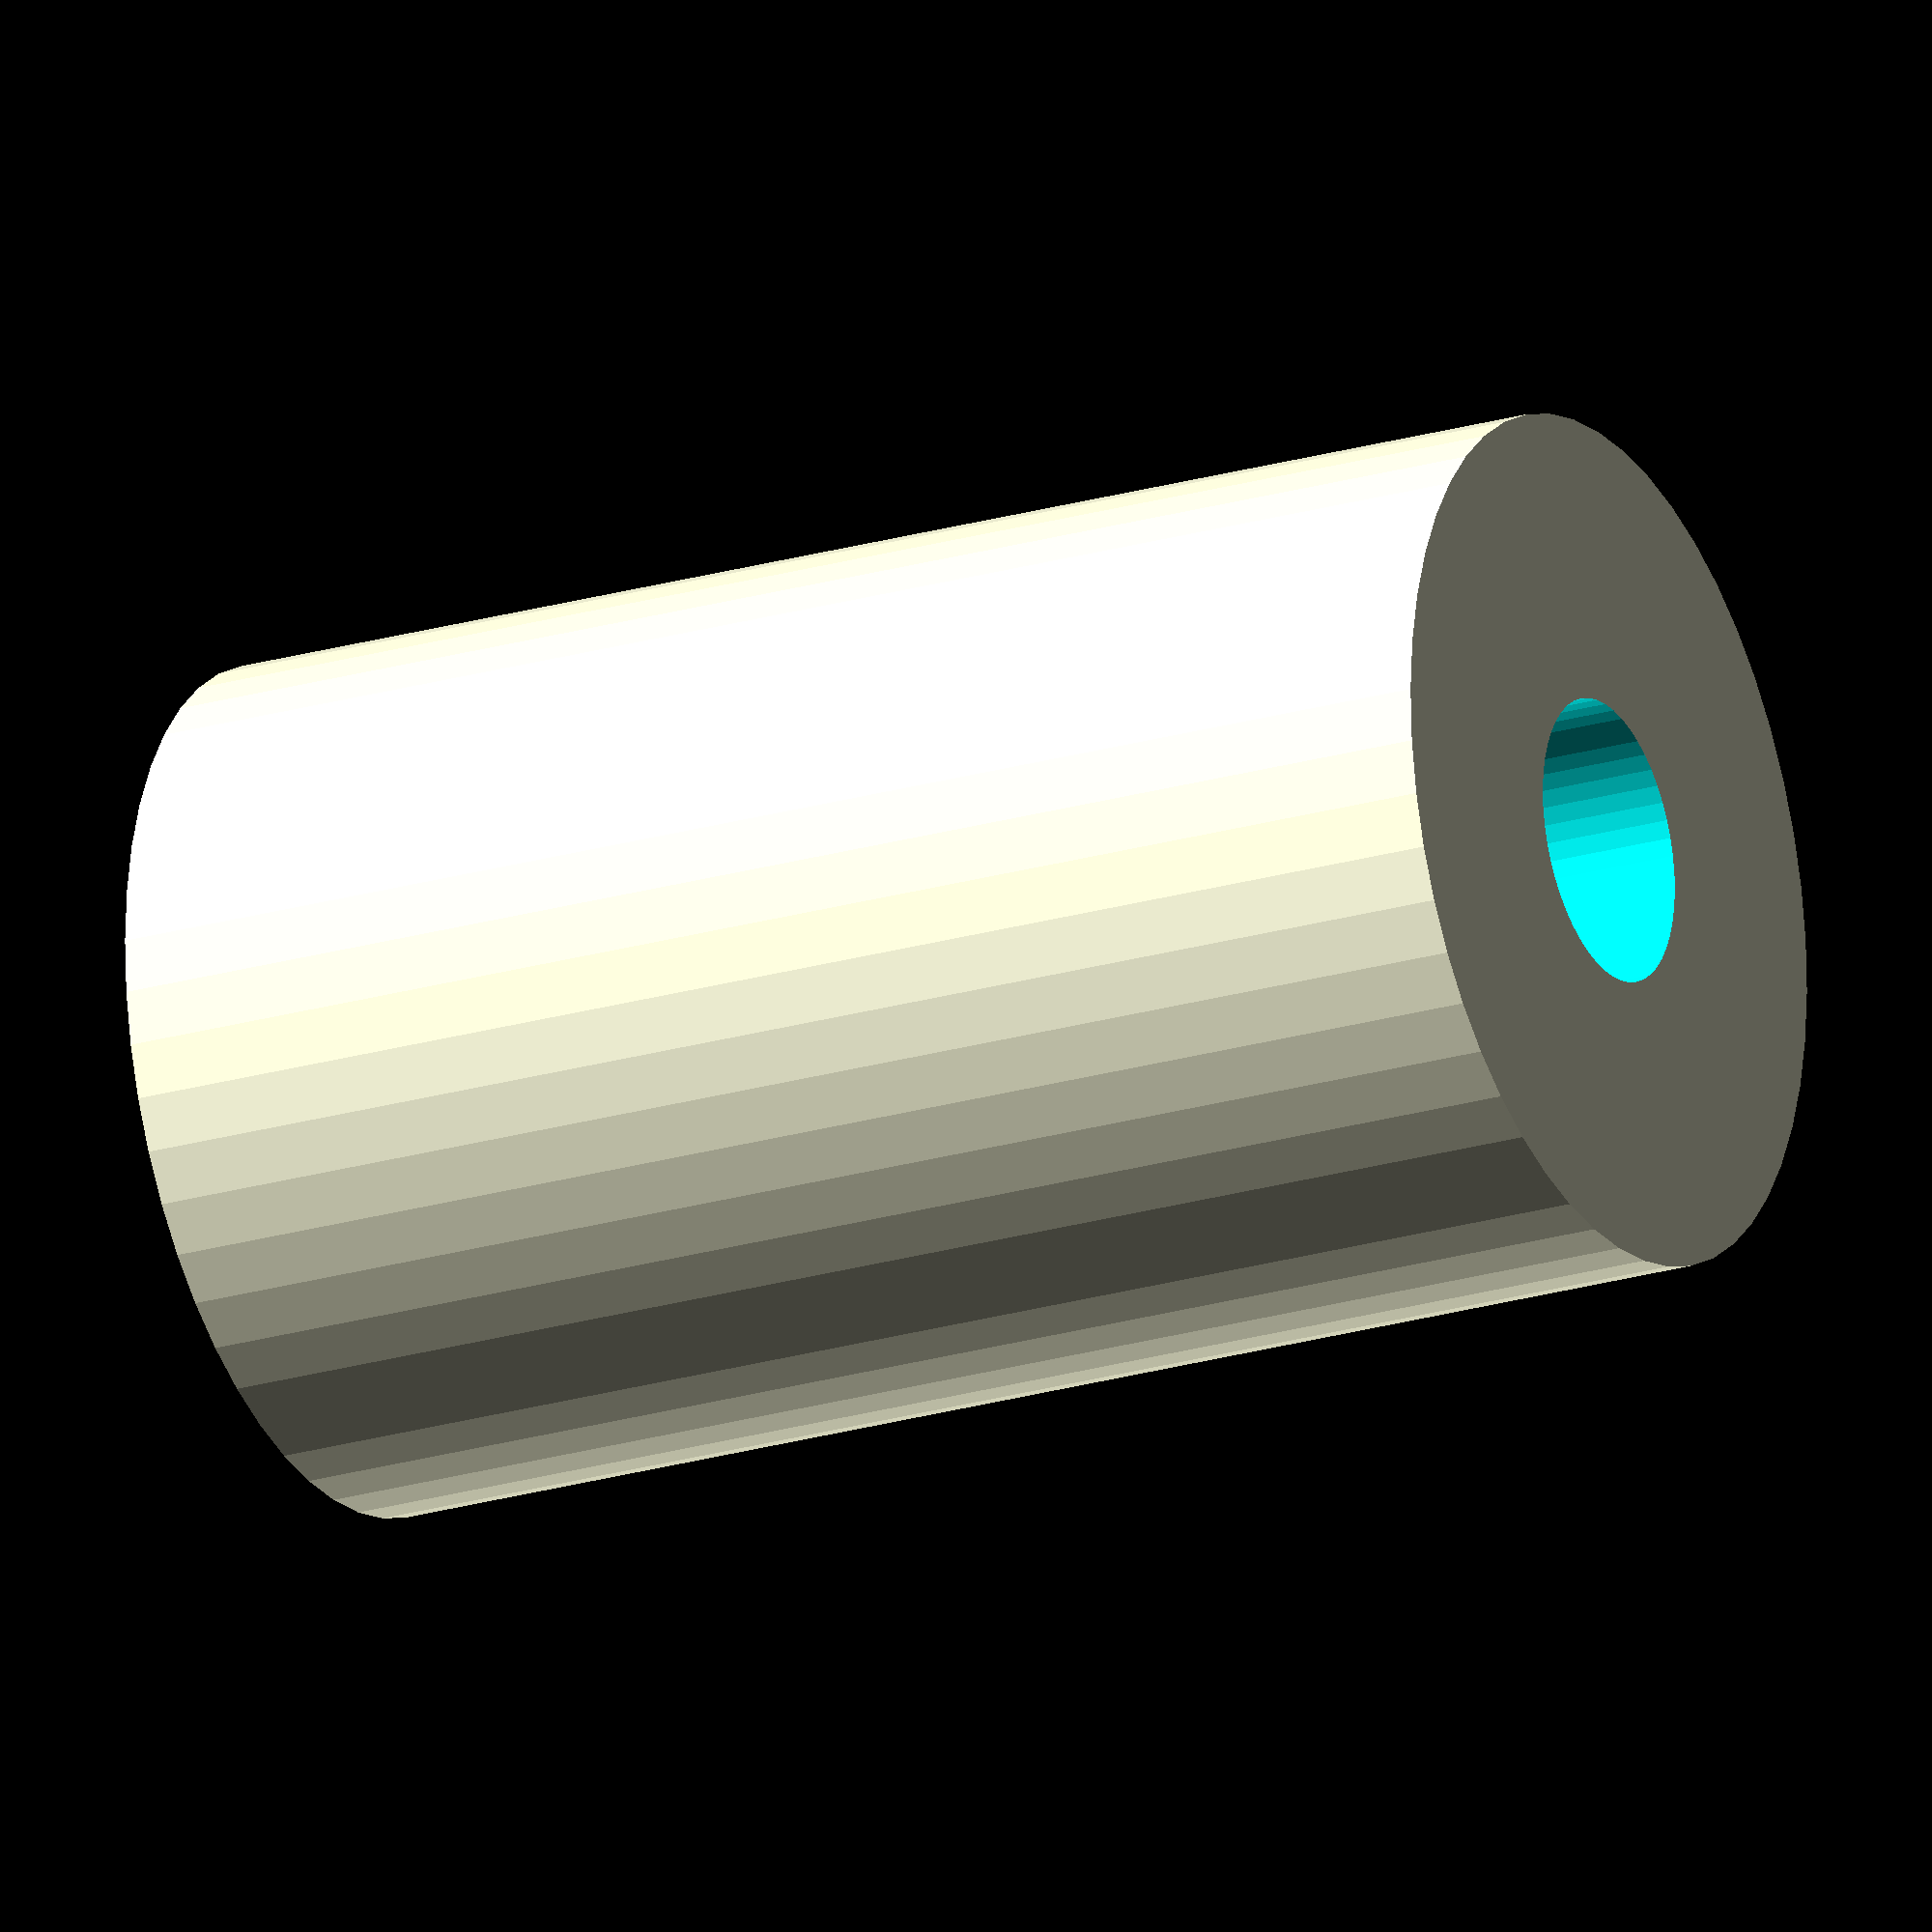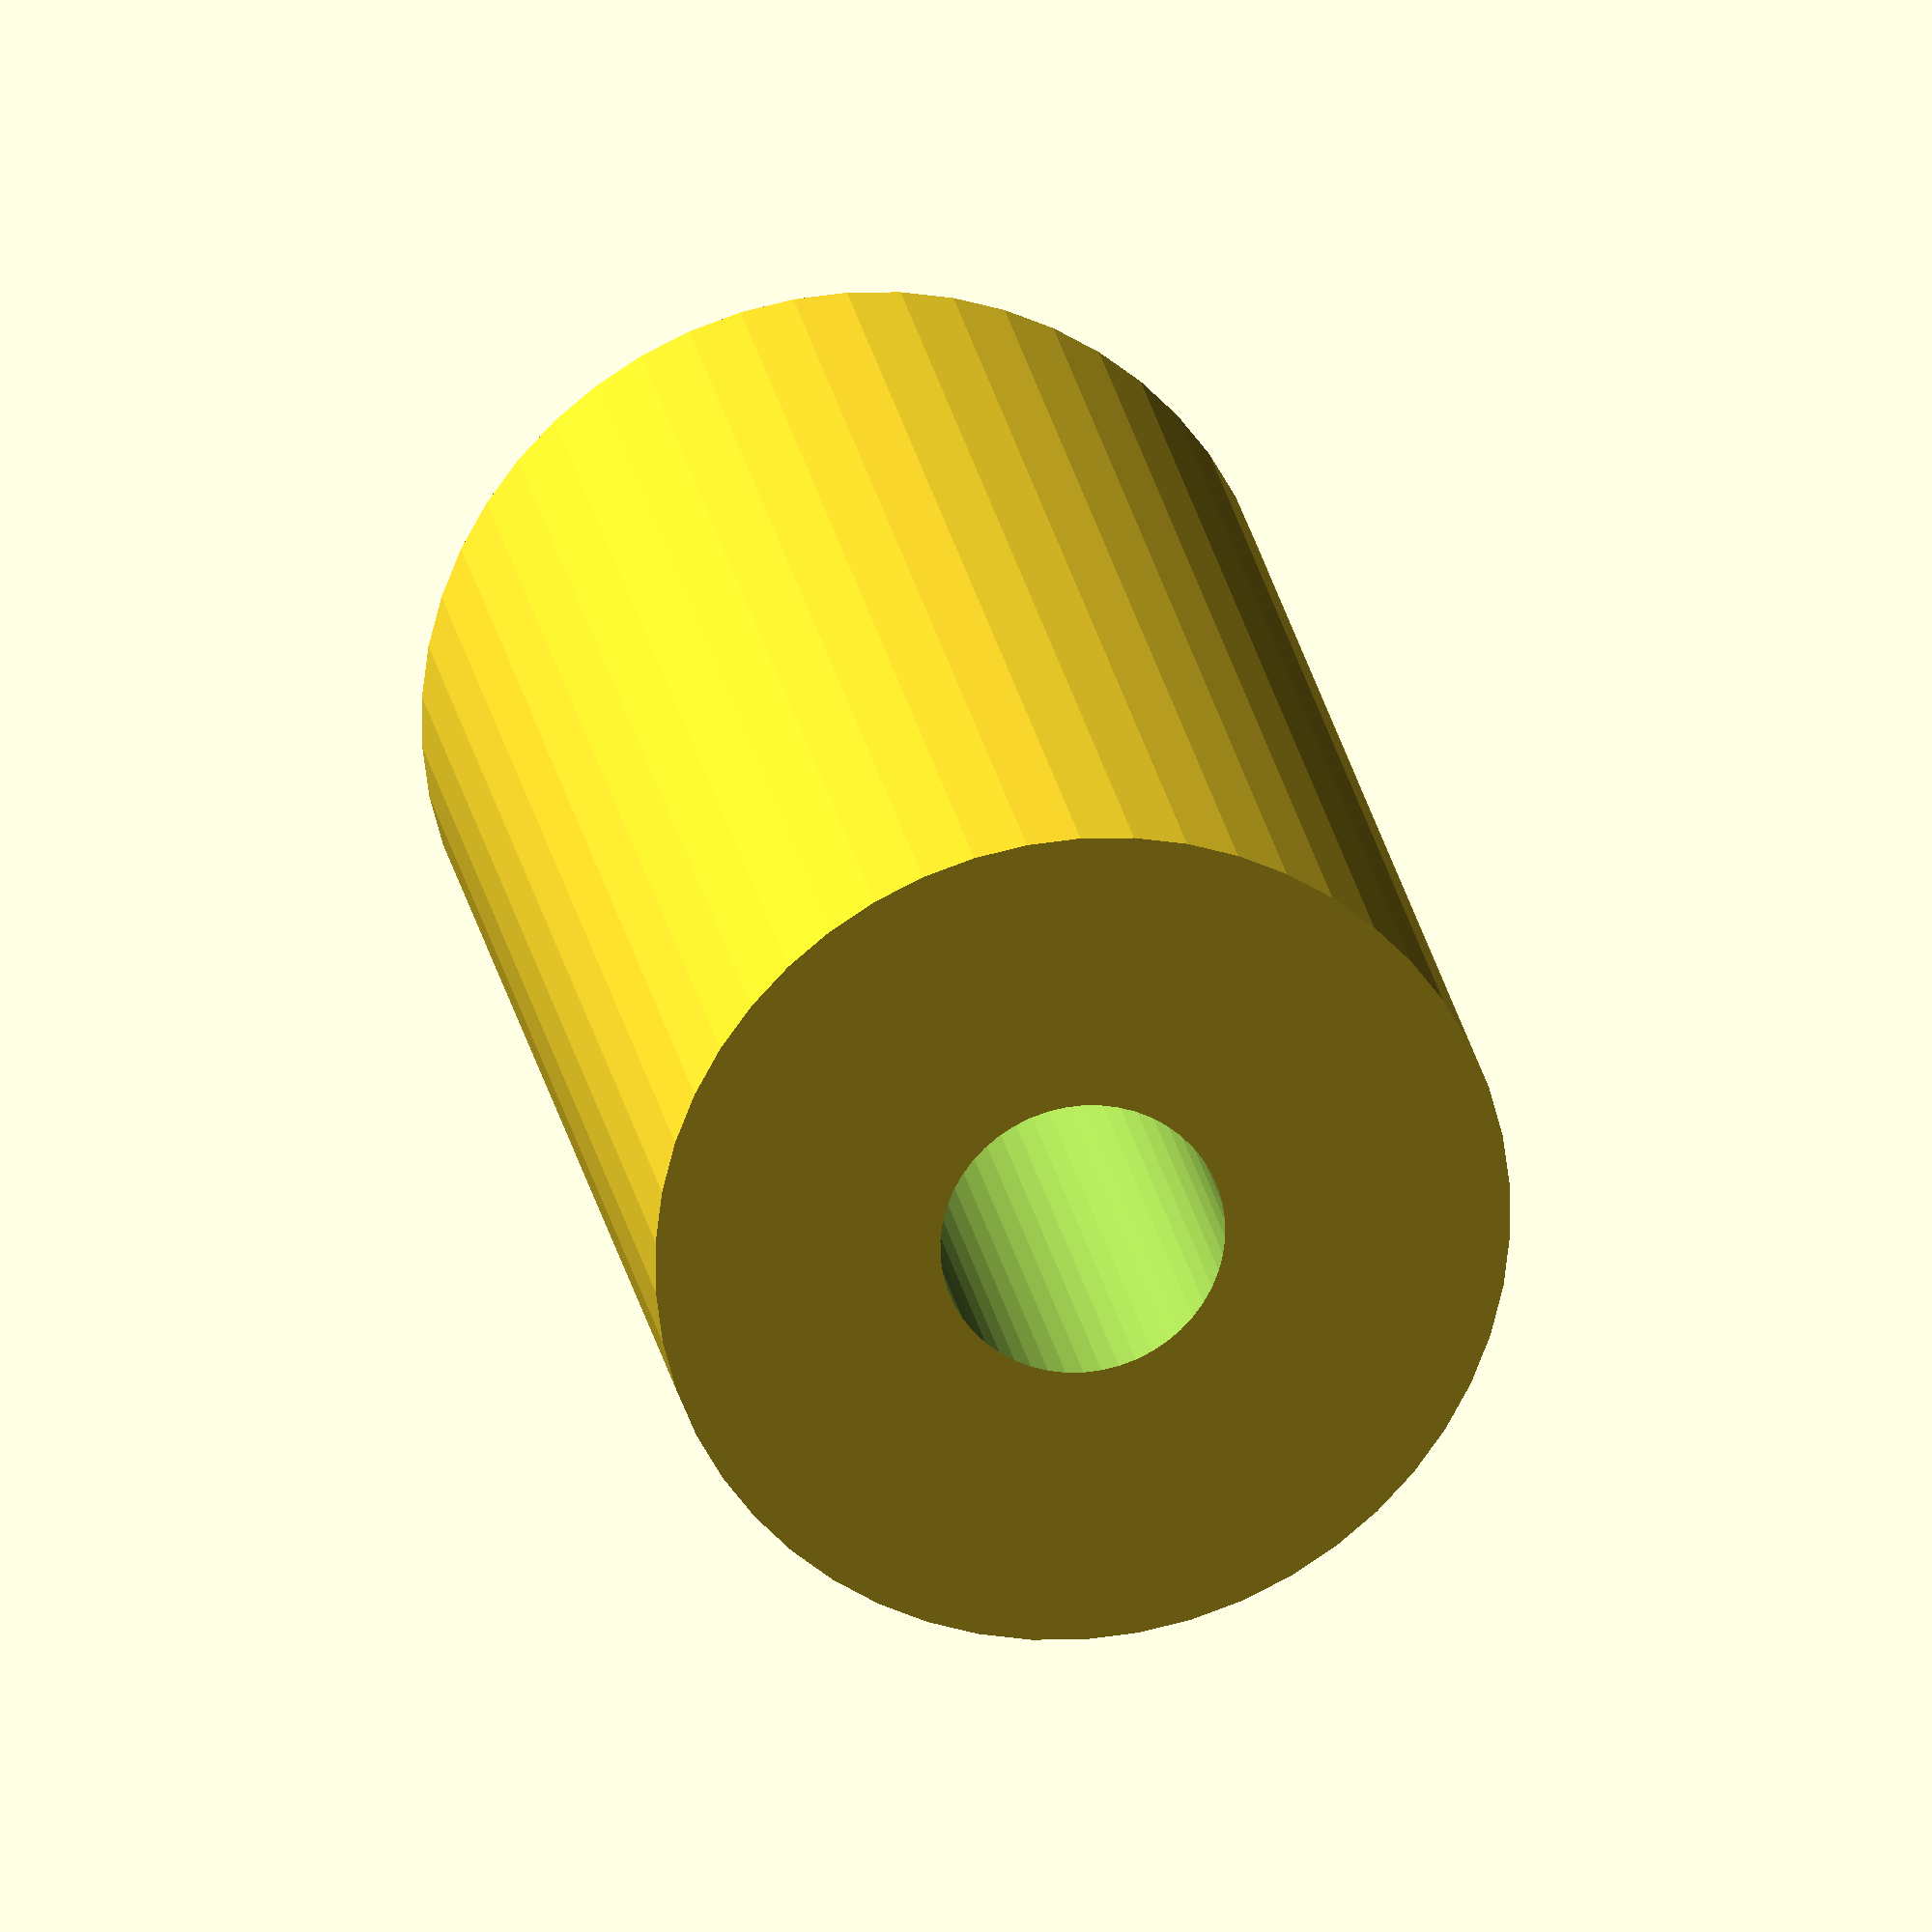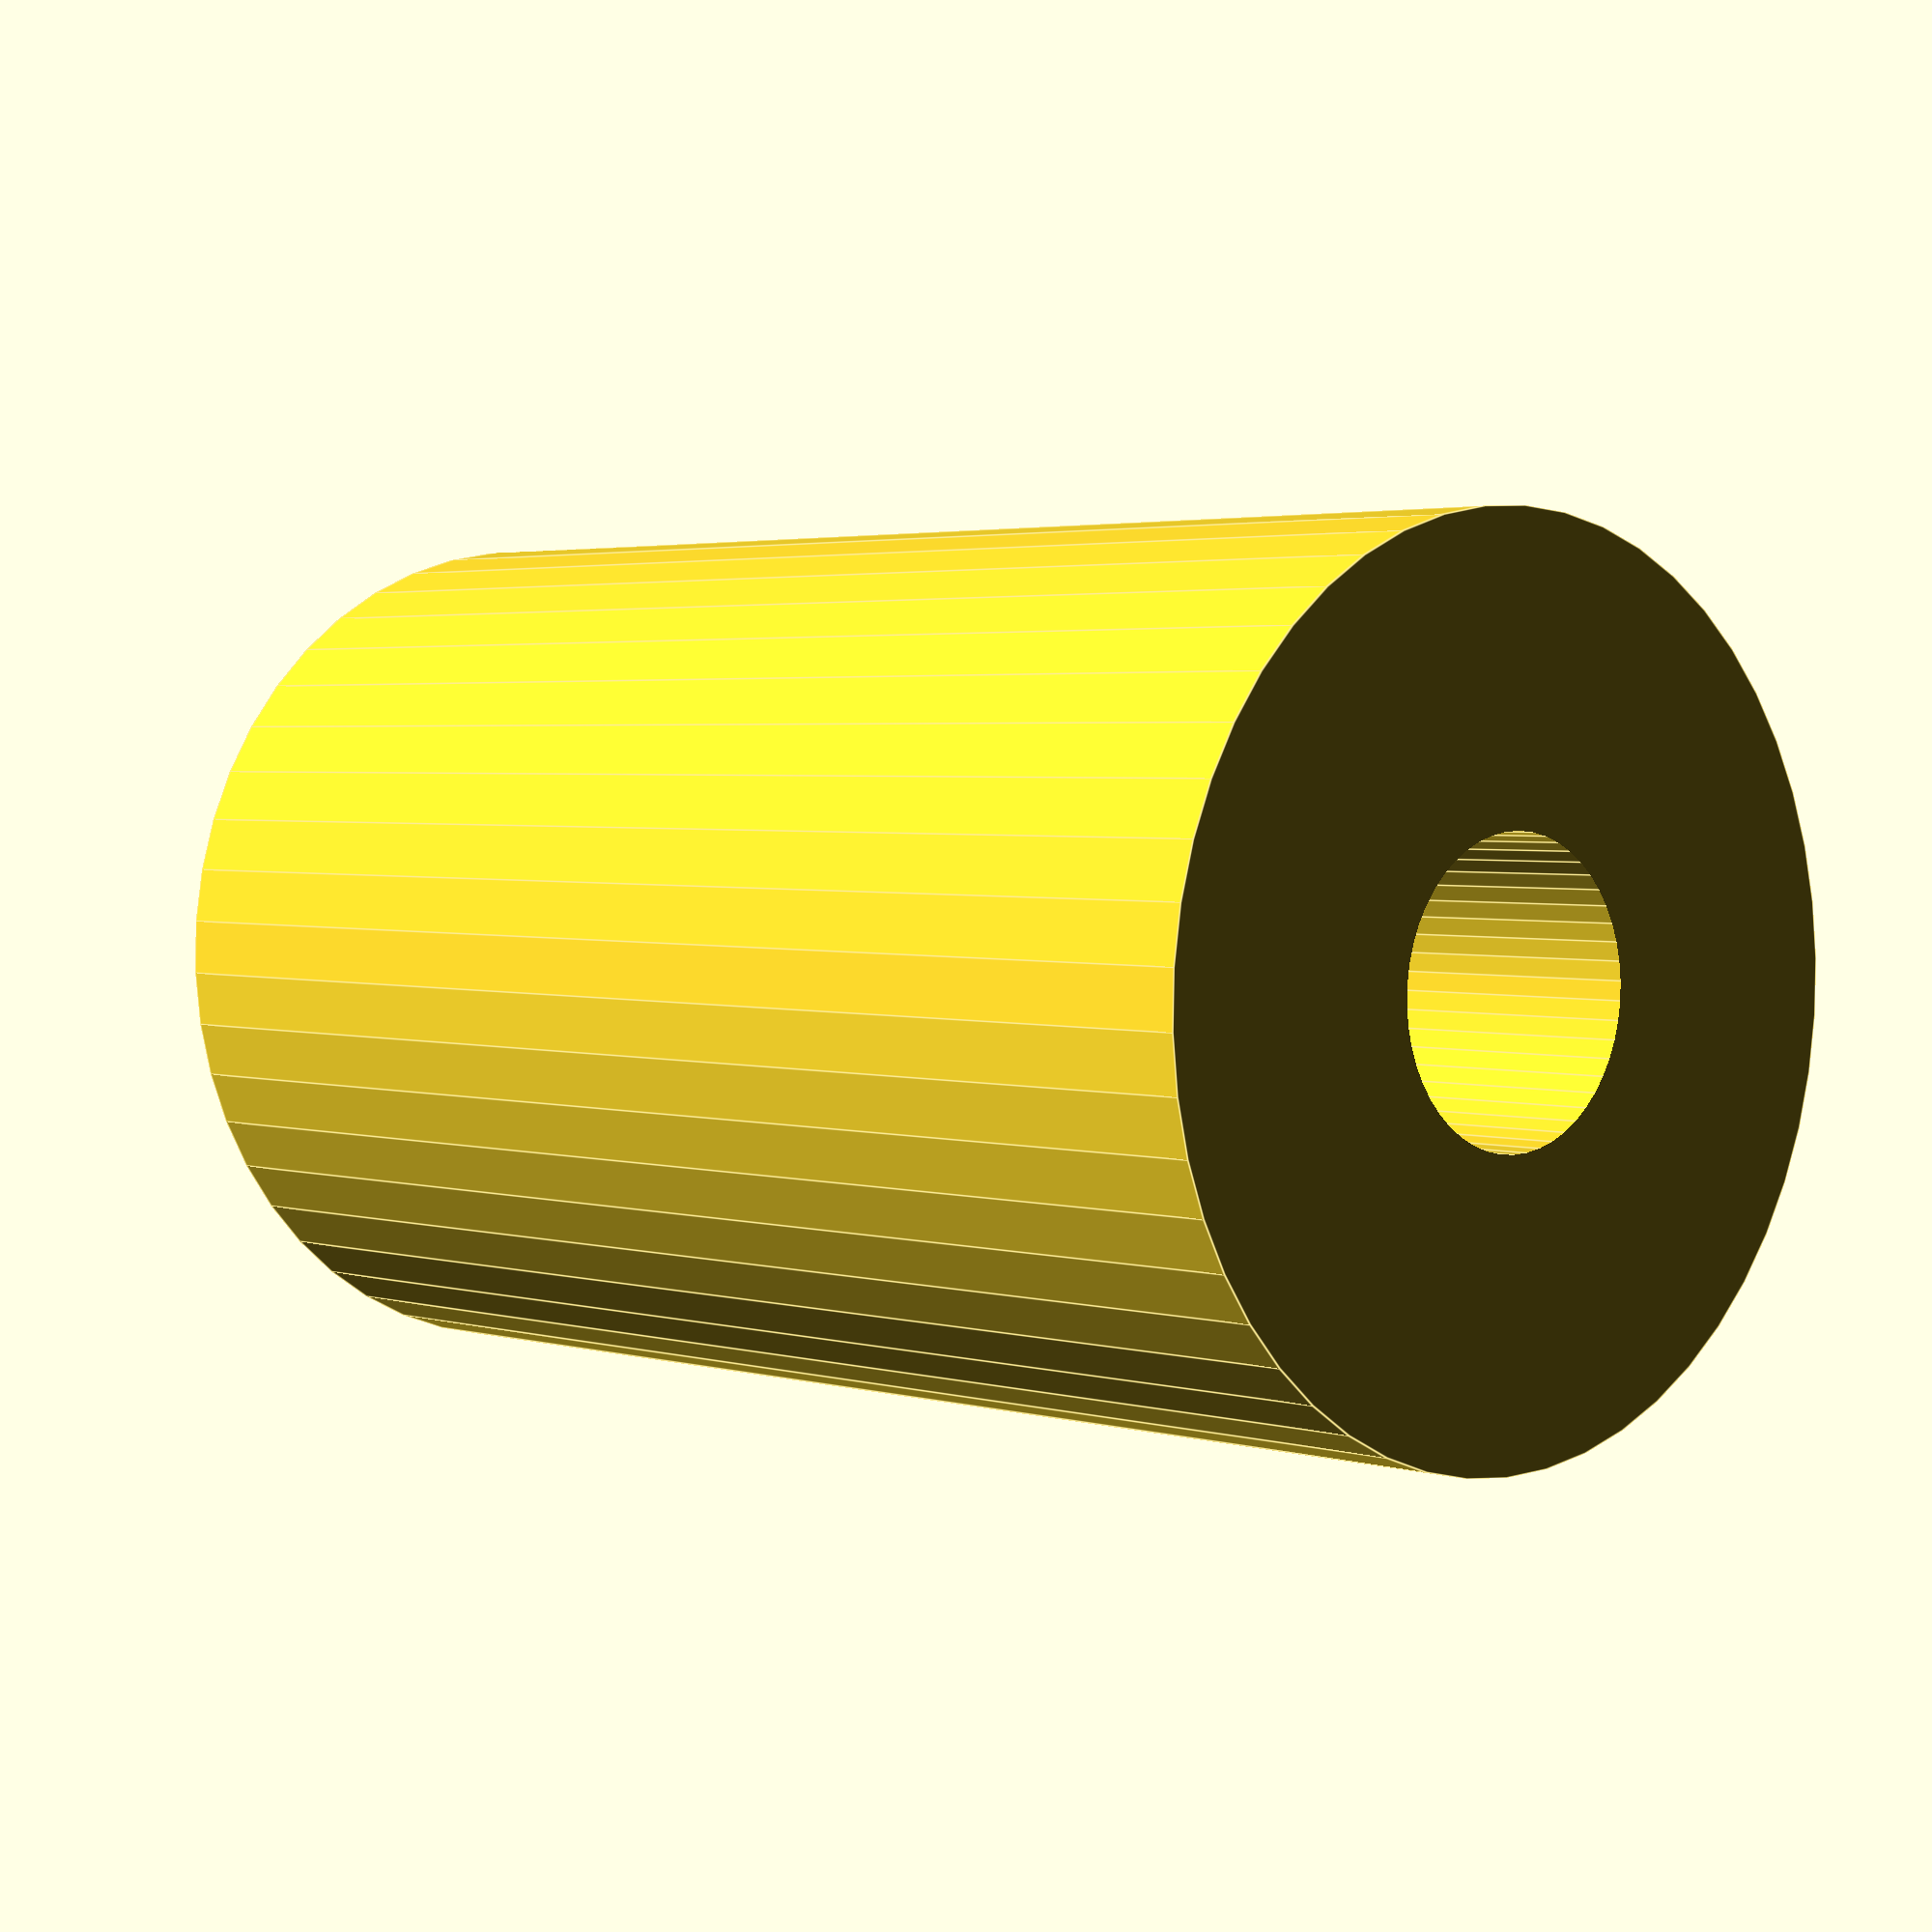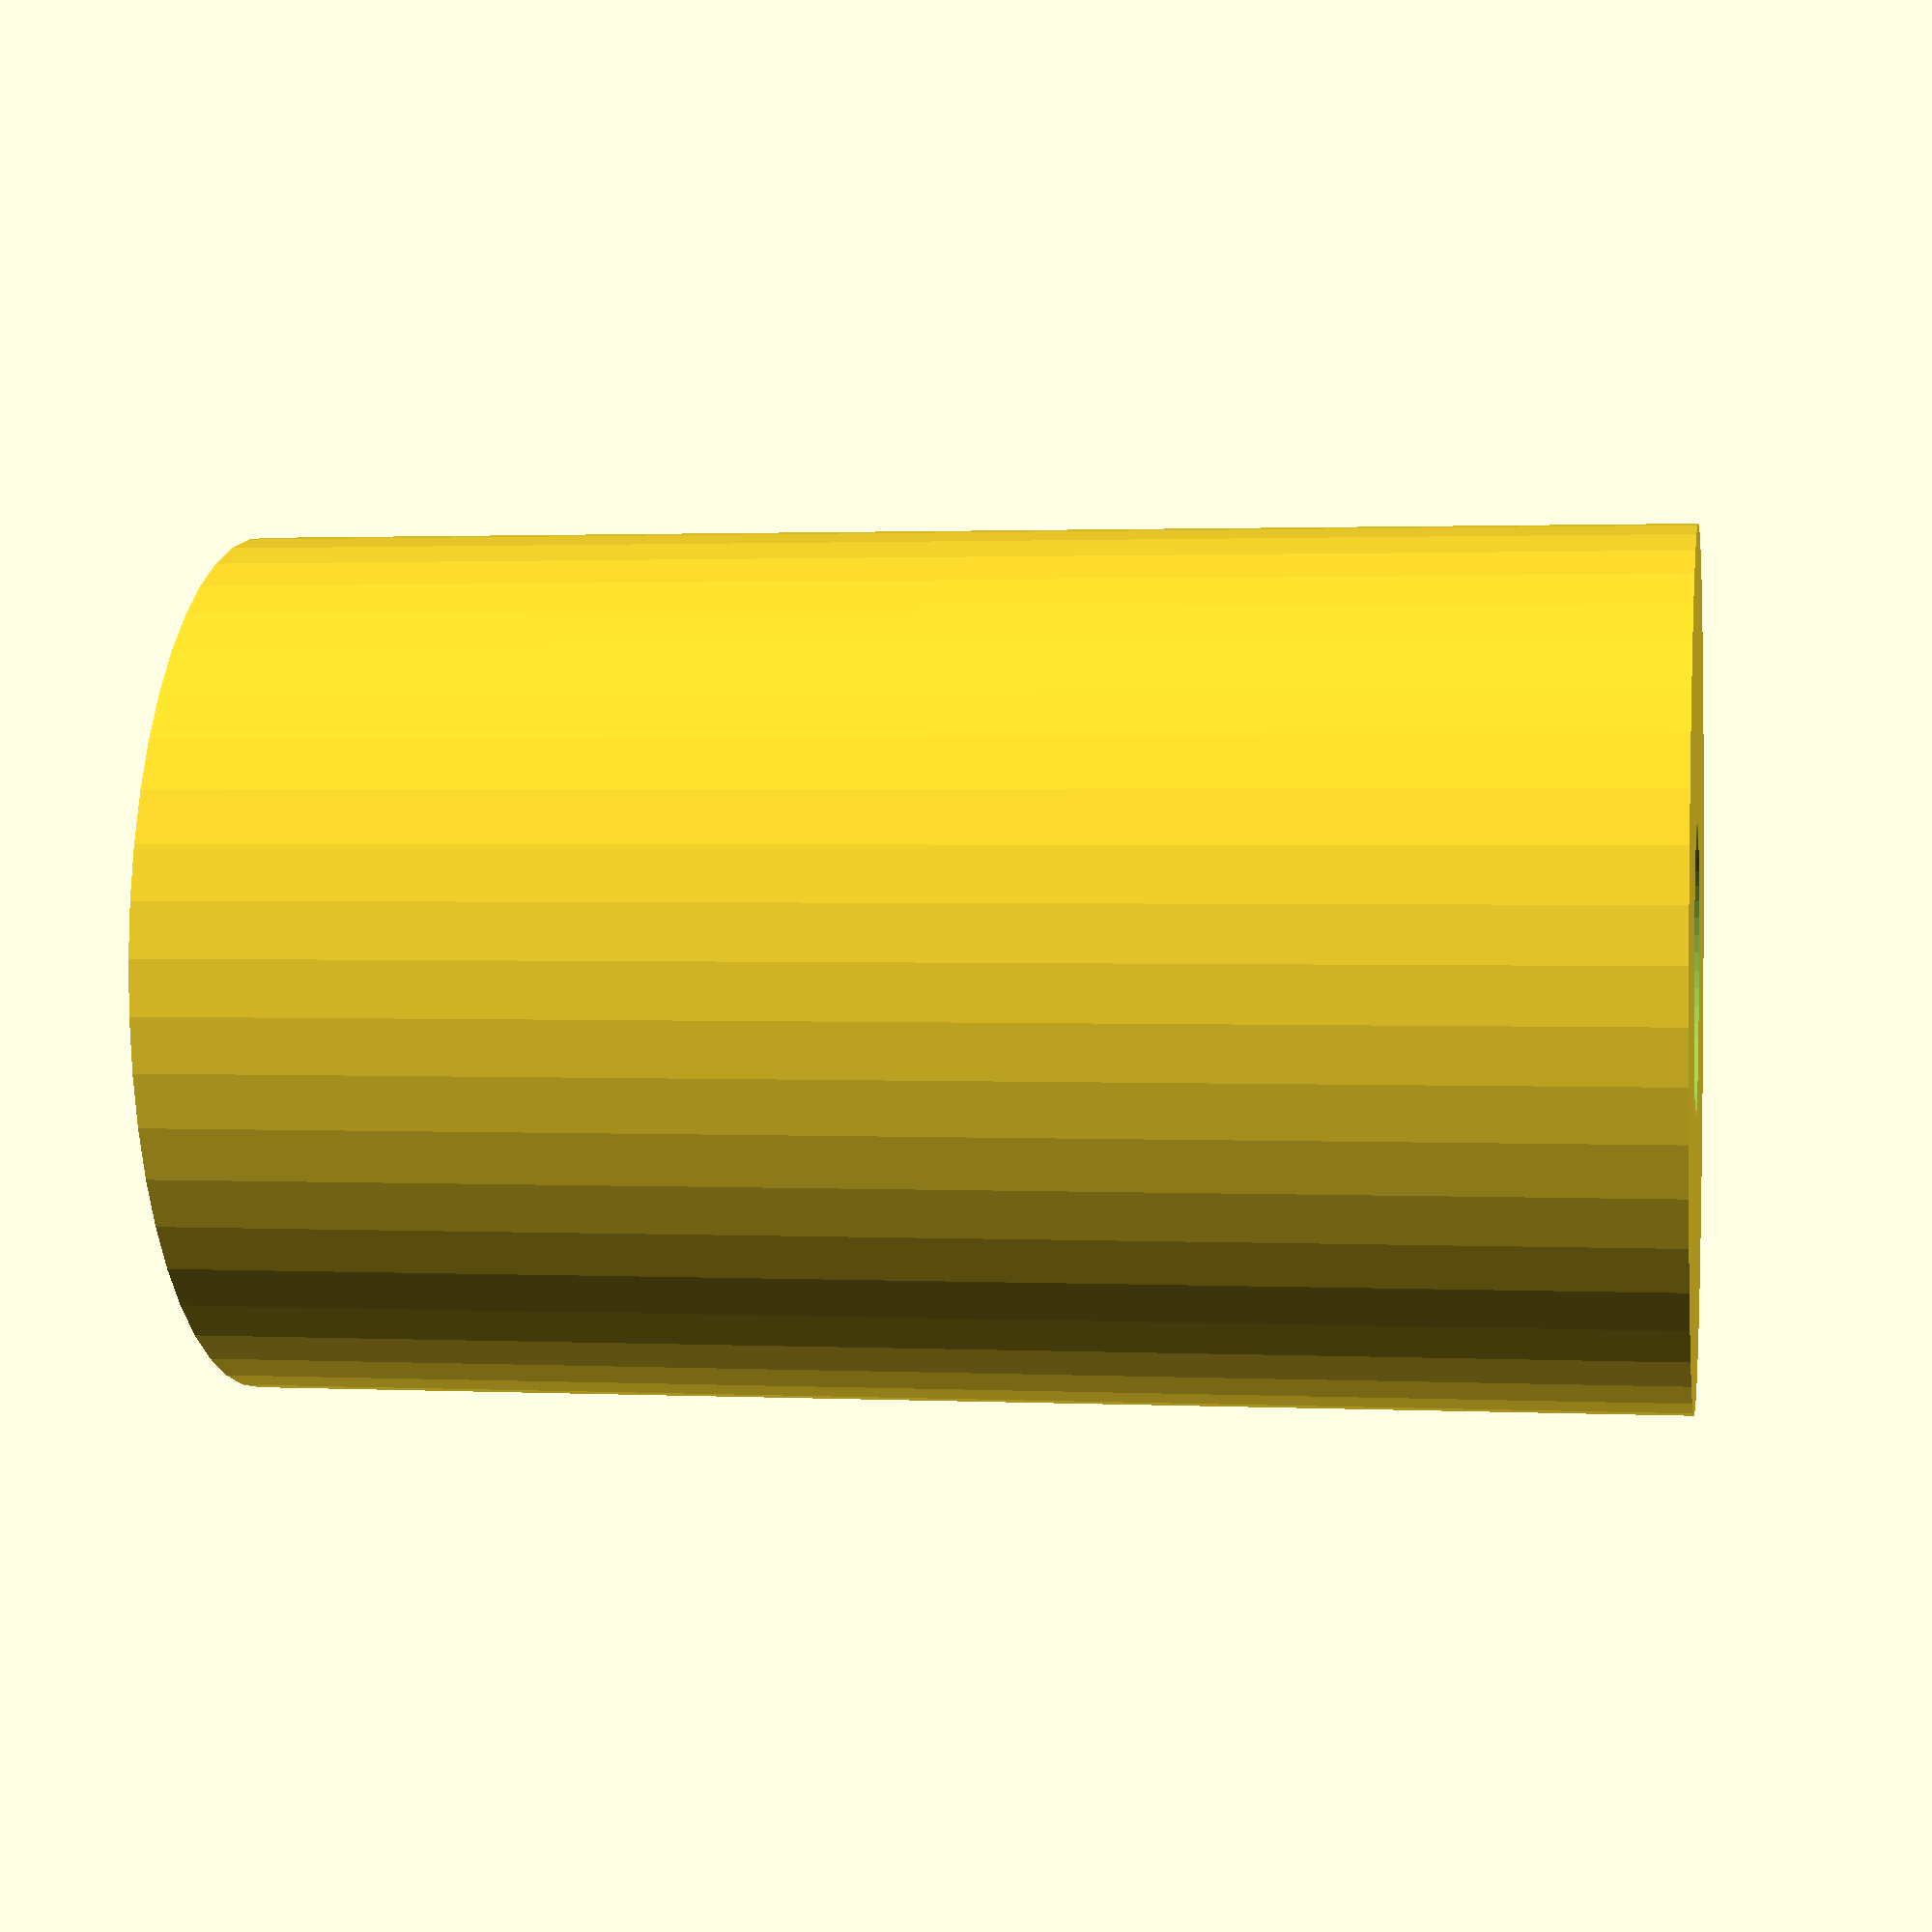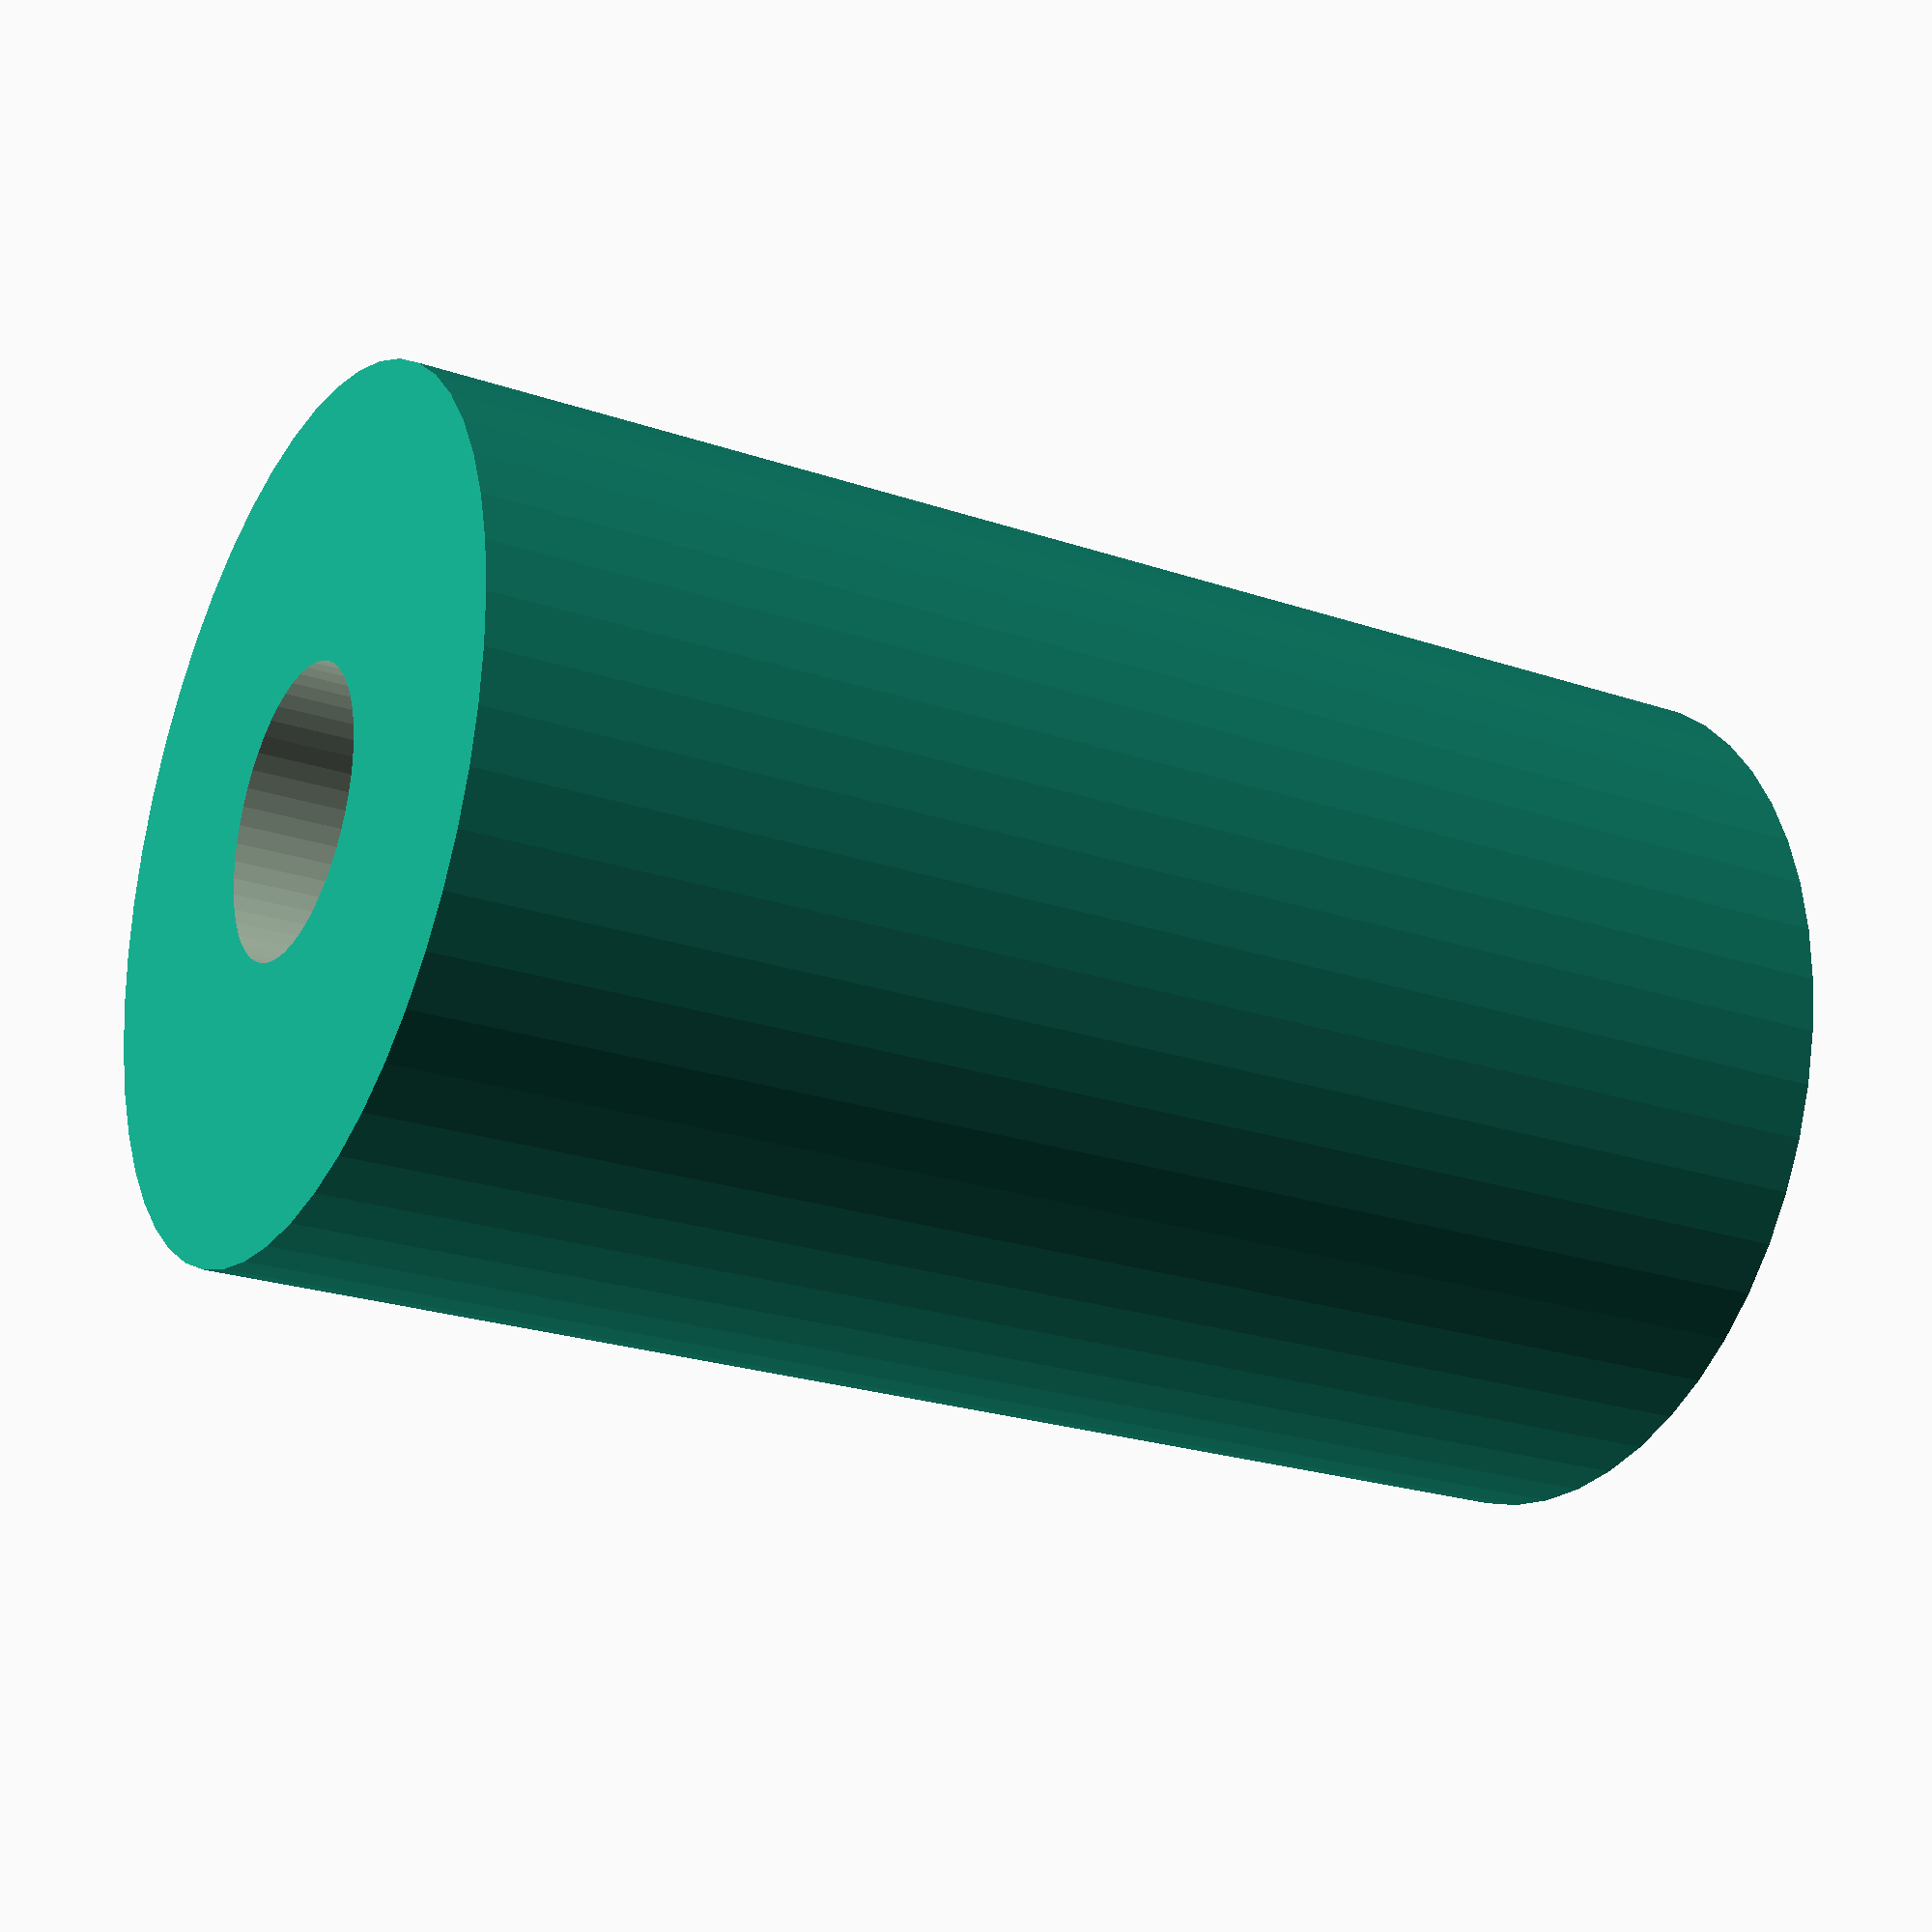
<openscad>
$fn = 50;


difference() {
	union() {
		translate(v = [0, 0, -30.0000000000]) {
			cylinder(h = 60, r = 18.0000000000);
		}
	}
	union() {
		translate(v = [0, 0, -100.0000000000]) {
			cylinder(h = 200, r = 6);
		}
	}
}
</openscad>
<views>
elev=202.4 azim=222.6 roll=62.8 proj=o view=wireframe
elev=337.5 azim=320.1 roll=350.7 proj=o view=solid
elev=177.4 azim=326.4 roll=42.7 proj=p view=edges
elev=358.3 azim=249.9 roll=99.5 proj=p view=wireframe
elev=203.8 azim=118.2 roll=119.6 proj=p view=solid
</views>
